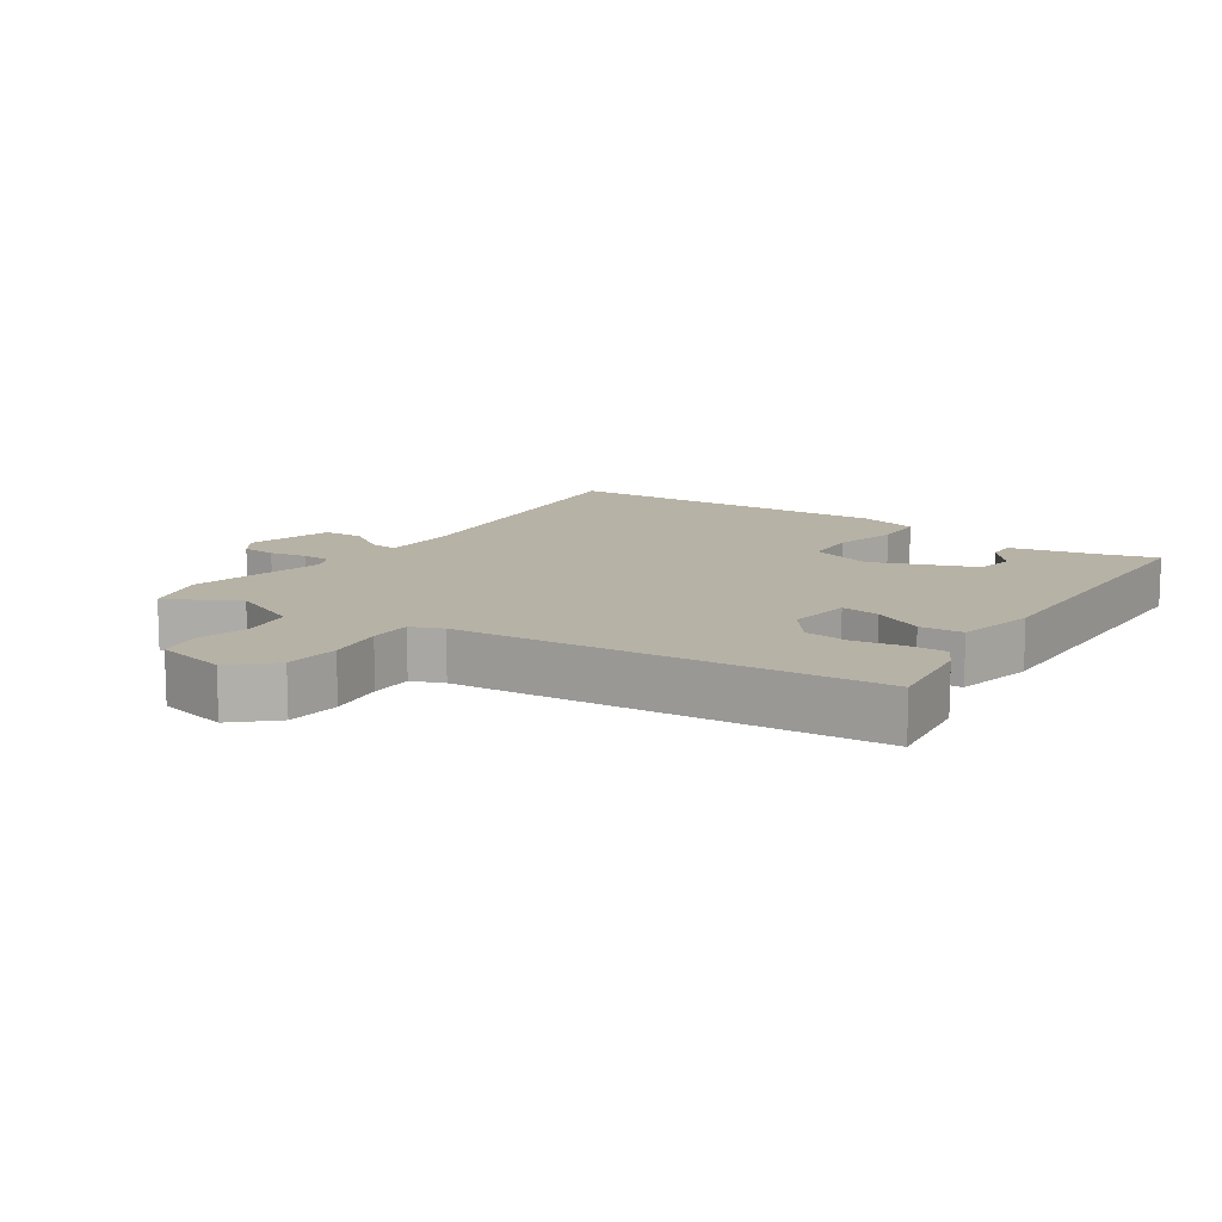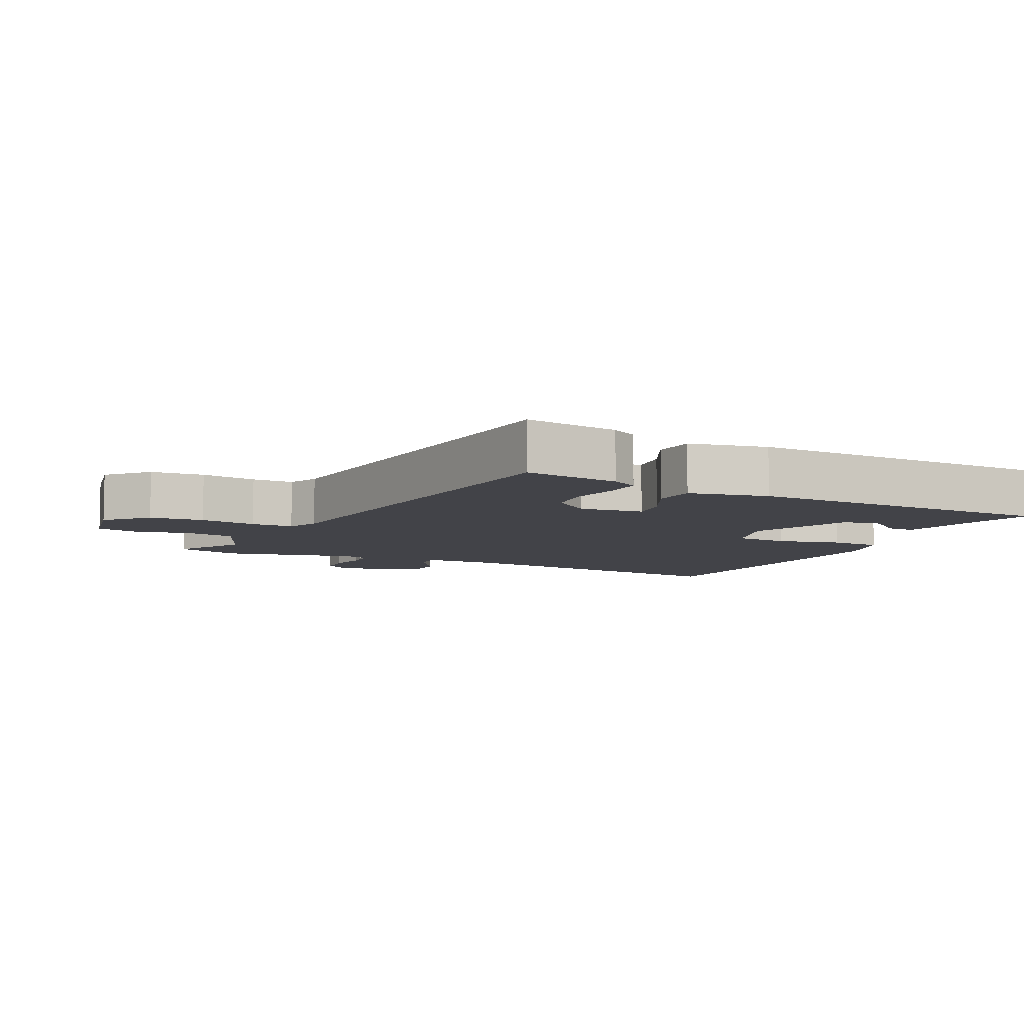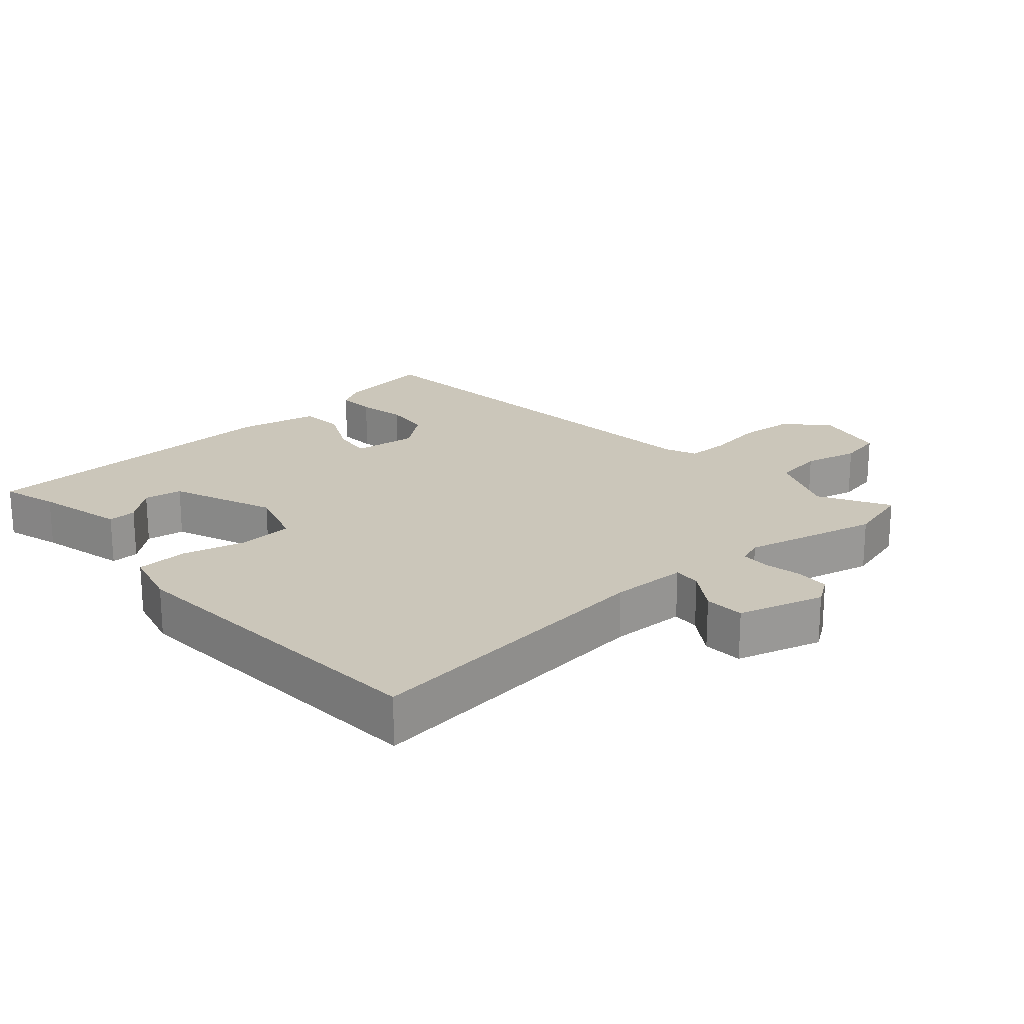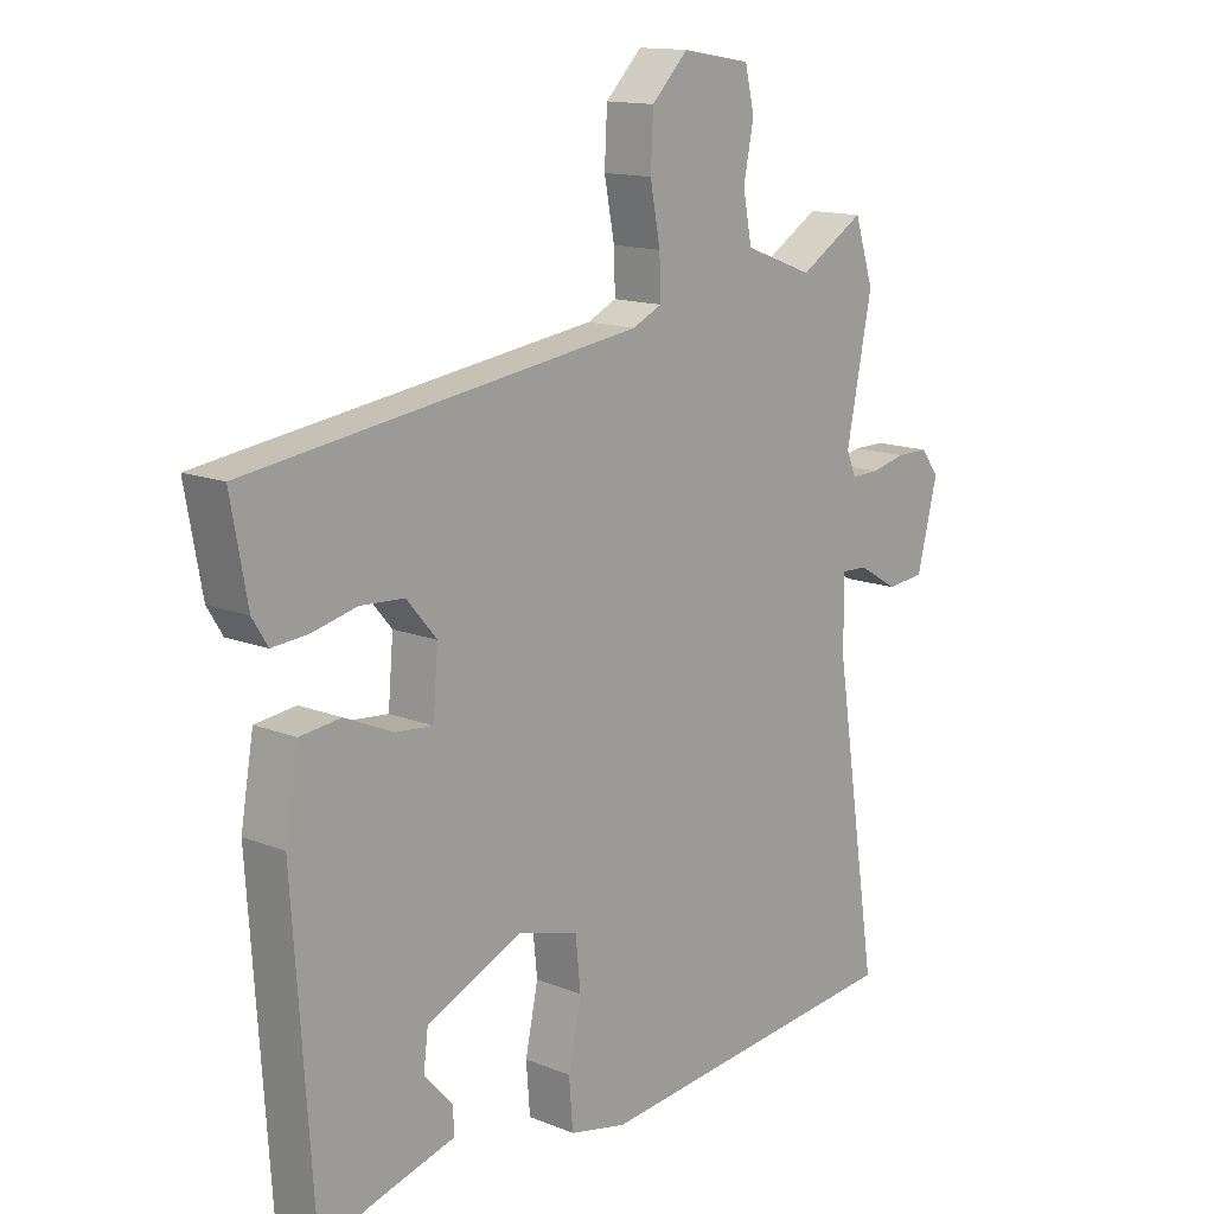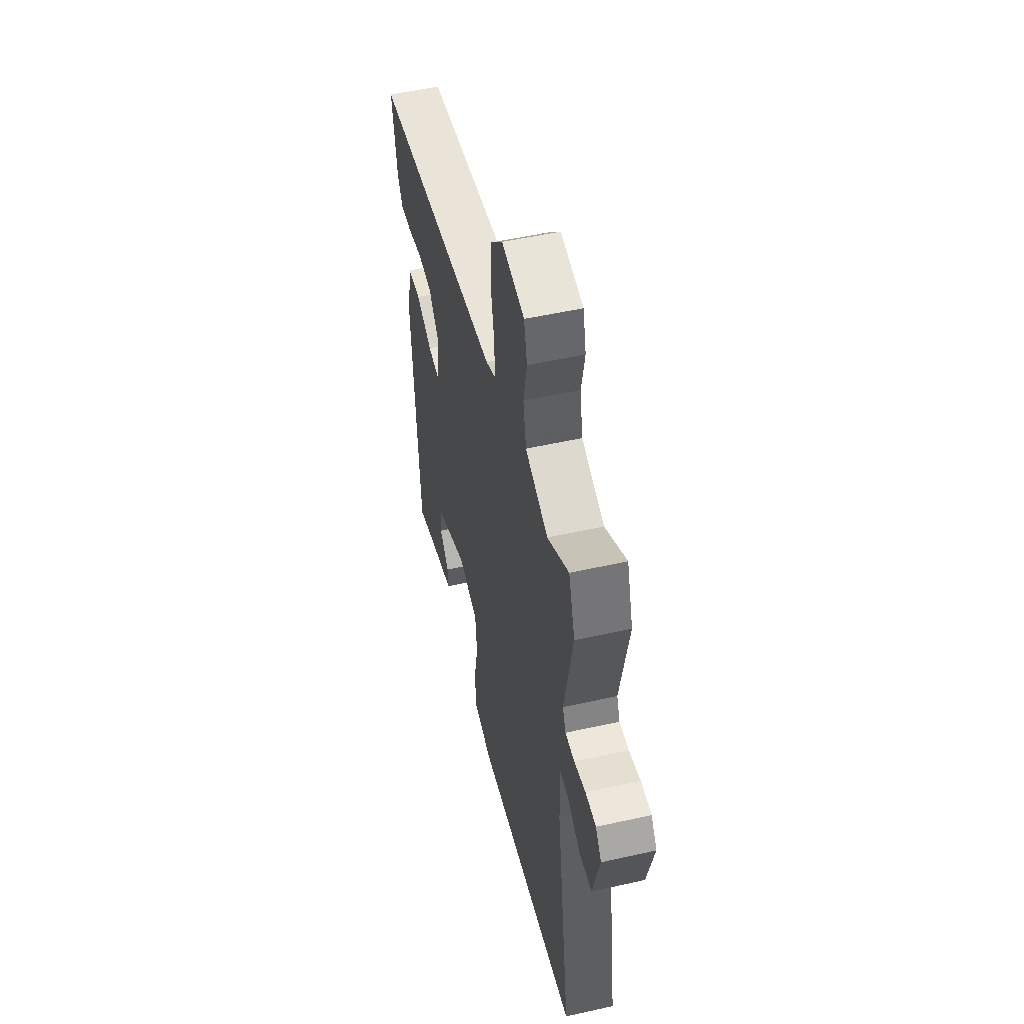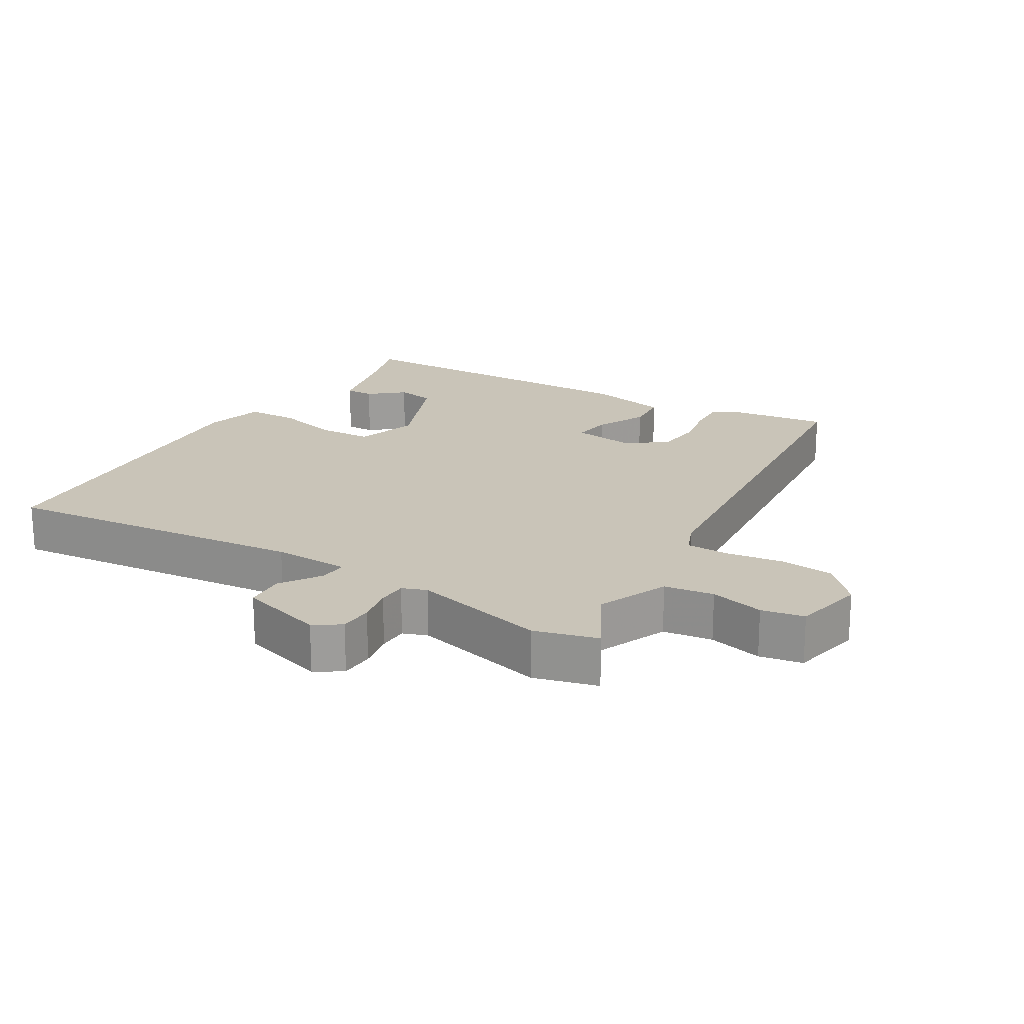
<metadata>
{"format":"obj","ext":"obj","renderer":"f3d","projection":"perspective","resolution":1024,"background":"white","views":[{"elev":12.4,"azim":37.0,"up":"+Y"},{"elev":-7.6,"azim":66.3,"up":"+Y"},{"elev":21.2,"azim":-129.1,"up":"+Y"},{"elev":13.8,"azim":131.9,"up":"+Z"},{"elev":52.1,"azim":-103.6,"up":"+Z"},{"elev":20.1,"azim":-56.3,"up":"+Y"}]}
</metadata>
<code>
v -0.538 0.07 -0.455
v -0.47 0.07 -0.005
v -0.468 0.07 0.108
v -0.509 0.07 0.107
v -0.571 0.07 0.07
v -0.63 0.07 0.076
v -0.662 0.07 0.204
v -0.634 0.07 0.242
v -0.584 0.07 0.242
v -0.53 0.07 0.229
v -0.486 0.07 0.228
v -0.471 0.07 0.264
v -0.511 0.07 0.465
v -0.481 0.07 0.558
v -0.38 0.07 0.496
v -0.273 0.07 0.536
v -0.259 0.07 0.609
v -0.275 0.07 0.69
v -0.26 0.07 0.753
v -0.153 0.07 0.771
v -0.096 0.07 0.713
v -0.092 0.07 0.632
v -0.108 0.07 0.548
v -0.11 0.07 0.485
v -0.064 0.07 0.463
v 0.548 0.07 0.376
v 0.522 0.07 0.234
v 0.498 0.07 0.195
v 0.442 0.07 0.2
v 0.372 0.07 0.217
v 0.304 0.07 0.213
v 0.257 0.07 0.158
v 0.265 0.07 0.063
v 0.323 0.07 0.068
v 0.399 0.07 0.101
v 0.463 0.07 0.093
v 0.483 0.07 -0.026
v 0.451 0.07 -0.493
v 0.37 0.07 -0.465
v 0.241 0.07 -0.428
v 0.244 0.07 -0.386
v 0.288 0.07 -0.338
v 0.281 0.07 -0.281
v 0.131 0.07 -0.213
v 0.037 0.07 -0.238
v 0.029 0.07 -0.317
v 0.049 0.07 -0.413
v 0.043 0.07 -0.489
v -0.046 0.07 -0.508
v -0.538 0 -0.455
v -0.47 0 -0.005
v -0.468 0 0.108
v -0.509 0 0.107
v -0.571 0 0.07
v -0.63 0 0.076
v -0.662 0 0.204
v -0.634 0 0.242
v -0.584 0 0.242
v -0.53 0 0.229
v -0.486 0 0.228
v -0.471 0 0.264
v -0.511 0 0.465
v -0.481 0 0.558
v -0.38 0 0.496
v -0.273 0 0.536
v -0.259 0 0.609
v -0.275 0 0.69
v -0.26 0 0.753
v -0.153 0 0.771
v -0.096 0 0.713
v -0.092 0 0.632
v -0.108 0 0.548
v -0.11 0 0.485
v -0.064 0 0.463
v 0.548 0 0.376
v 0.522 0 0.234
v 0.498 0 0.195
v 0.442 0 0.2
v 0.372 0 0.217
v 0.304 0 0.213
v 0.257 0 0.158
v 0.265 0 0.063
v 0.323 0 0.068
v 0.399 0 0.101
v 0.463 0 0.093
v 0.483 0 -0.026
v 0.451 0 -0.493
v 0.37 0 -0.465
v 0.241 0 -0.428
v 0.244 0 -0.386
v 0.288 0 -0.338
v 0.281 0 -0.281
v 0.131 0 -0.213
v 0.037 0 -0.238
v 0.029 0 -0.317
v 0.049 0 -0.413
v 0.043 0 -0.489
v -0.046 0 -0.508
f 46 47 48 49
f 45 46 49 1
f 39 40 41 42
f 39 42 43
f 38 39 43
f 37 38 43
f 34 35 36 37
f 33 34 37 43
f 32 33 43 44
f 27 28 29 30
f 25 26 27 30
f 24 25 30 31
f 20 21 22 23
f 20 23 24
f 17 18 19 20
f 16 17 20 24
f 15 16 24 31
f 12 13 14 15
f 7 8 9 10
f 7 10 11
f 4 5 6 7
f 3 4 7 11
f 45 1 2
f 32 44 45 2
f 12 15 31 32
f 3 11 12 32
f 2 3 32
f 98 97 96 95
f 50 98 95 94
f 91 90 89 88
f 92 91 88
f 92 88 87
f 92 87 86
f 86 85 84 83
f 92 86 83 82
f 93 92 82 81
f 79 78 77 76
f 79 76 75 74
f 80 79 74 73
f 72 71 70 69
f 73 72 69
f 69 68 67 66
f 73 69 66 65
f 80 73 65 64
f 64 63 62 61
f 59 58 57 56
f 60 59 56
f 56 55 54 53
f 60 56 53 52
f 51 50 94
f 51 94 93 81
f 81 80 64 61
f 81 61 60 52
f 81 52 51
f 1 50 51 2
f 2 51 52 3
f 3 52 53 4
f 4 53 54 5
f 5 54 55 6
f 6 55 56 7
f 7 56 57 8
f 8 57 58 9
f 9 58 59 10
f 10 59 60 11
f 11 60 61 12
f 12 61 62 13
f 13 62 63 14
f 14 63 64 15
f 15 64 65 16
f 16 65 66 17
f 17 66 67 18
f 18 67 68 19
f 19 68 69 20
f 20 69 70 21
f 21 70 71 22
f 22 71 72 23
f 23 72 73 24
f 24 73 74 25
f 25 74 75 26
f 26 75 76 27
f 27 76 77 28
f 28 77 78 29
f 29 78 79 30
f 30 79 80 31
f 31 80 81 32
f 32 81 82 33
f 33 82 83 34
f 34 83 84 35
f 35 84 85 36
f 36 85 86 37
f 37 86 87 38
f 38 87 88 39
f 39 88 89 40
f 40 89 90 41
f 41 90 91 42
f 42 91 92 43
f 43 92 93 44
f 44 93 94 45
f 45 94 95 46
f 46 95 96 47
f 47 96 97 48
f 48 97 98 49
f 49 98 50 1

</code>
